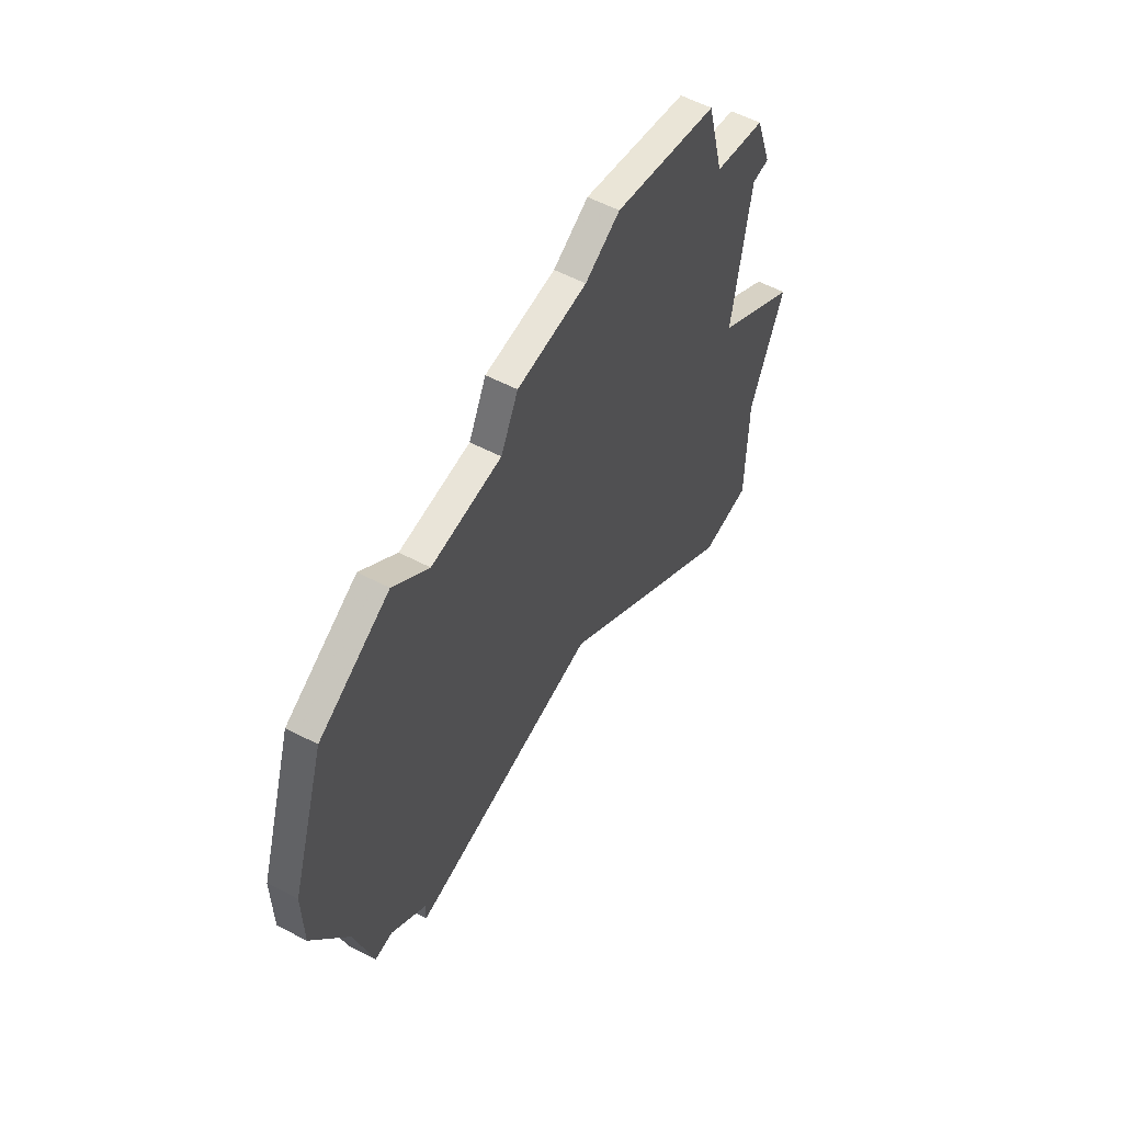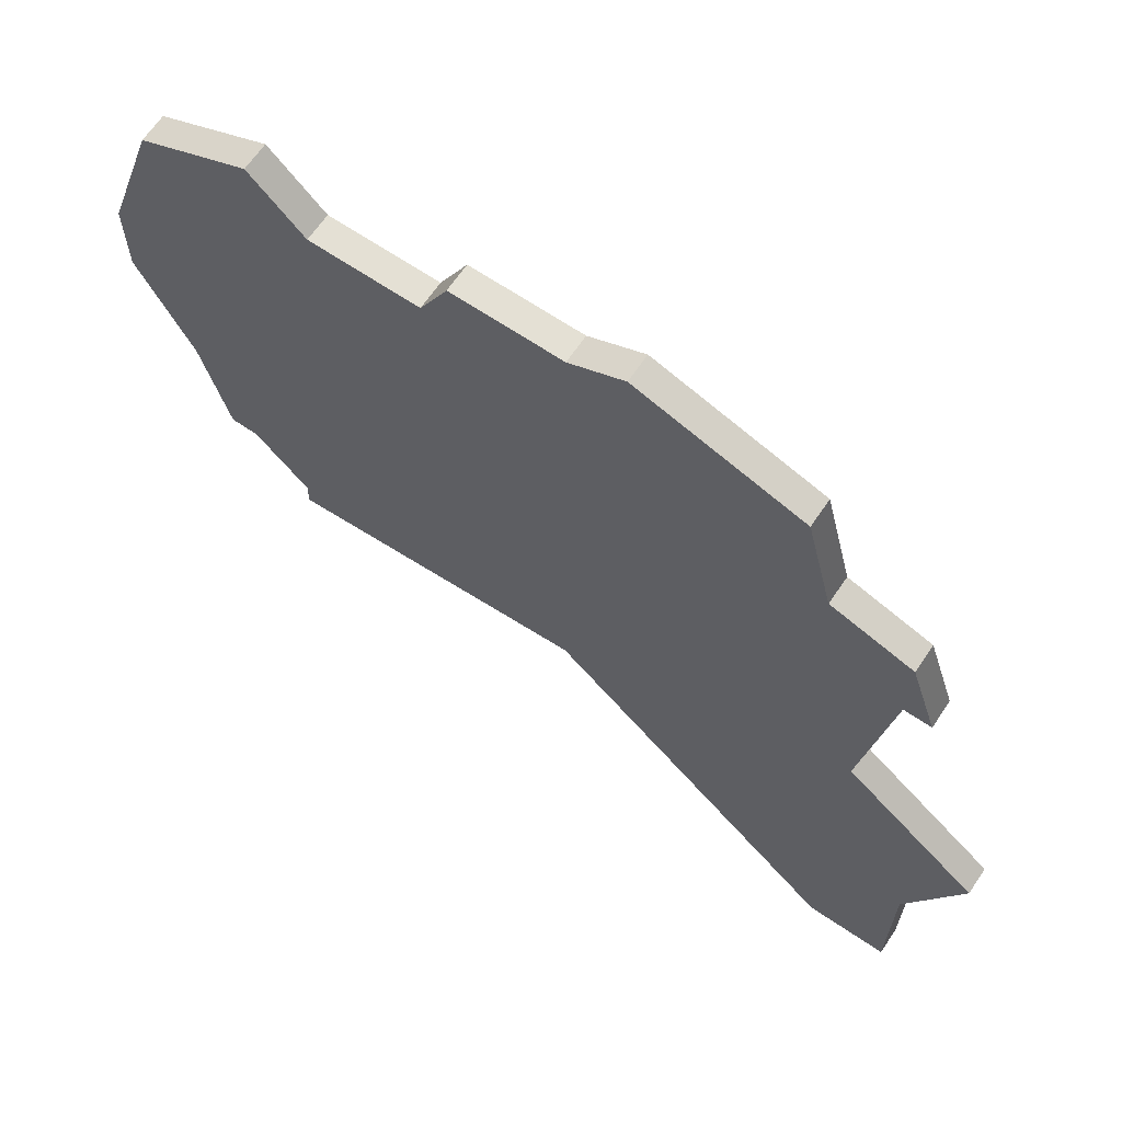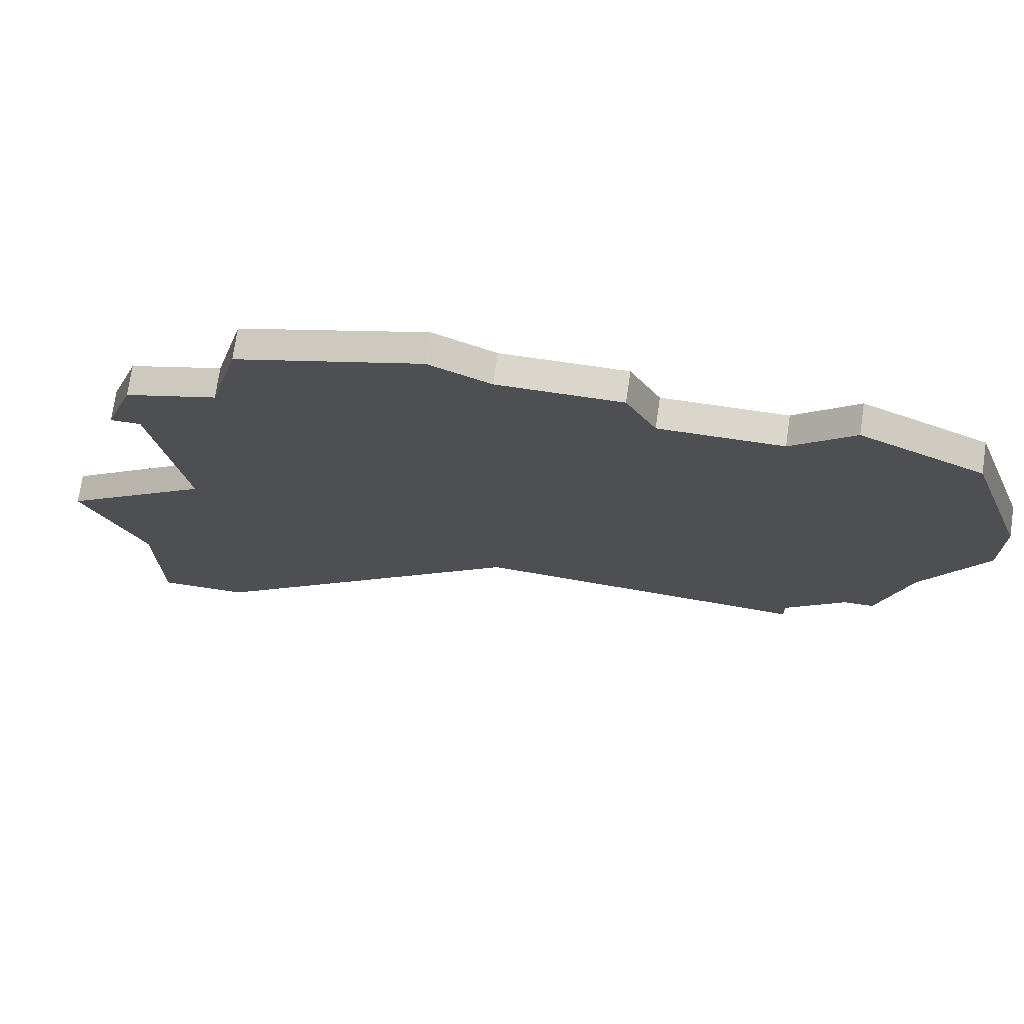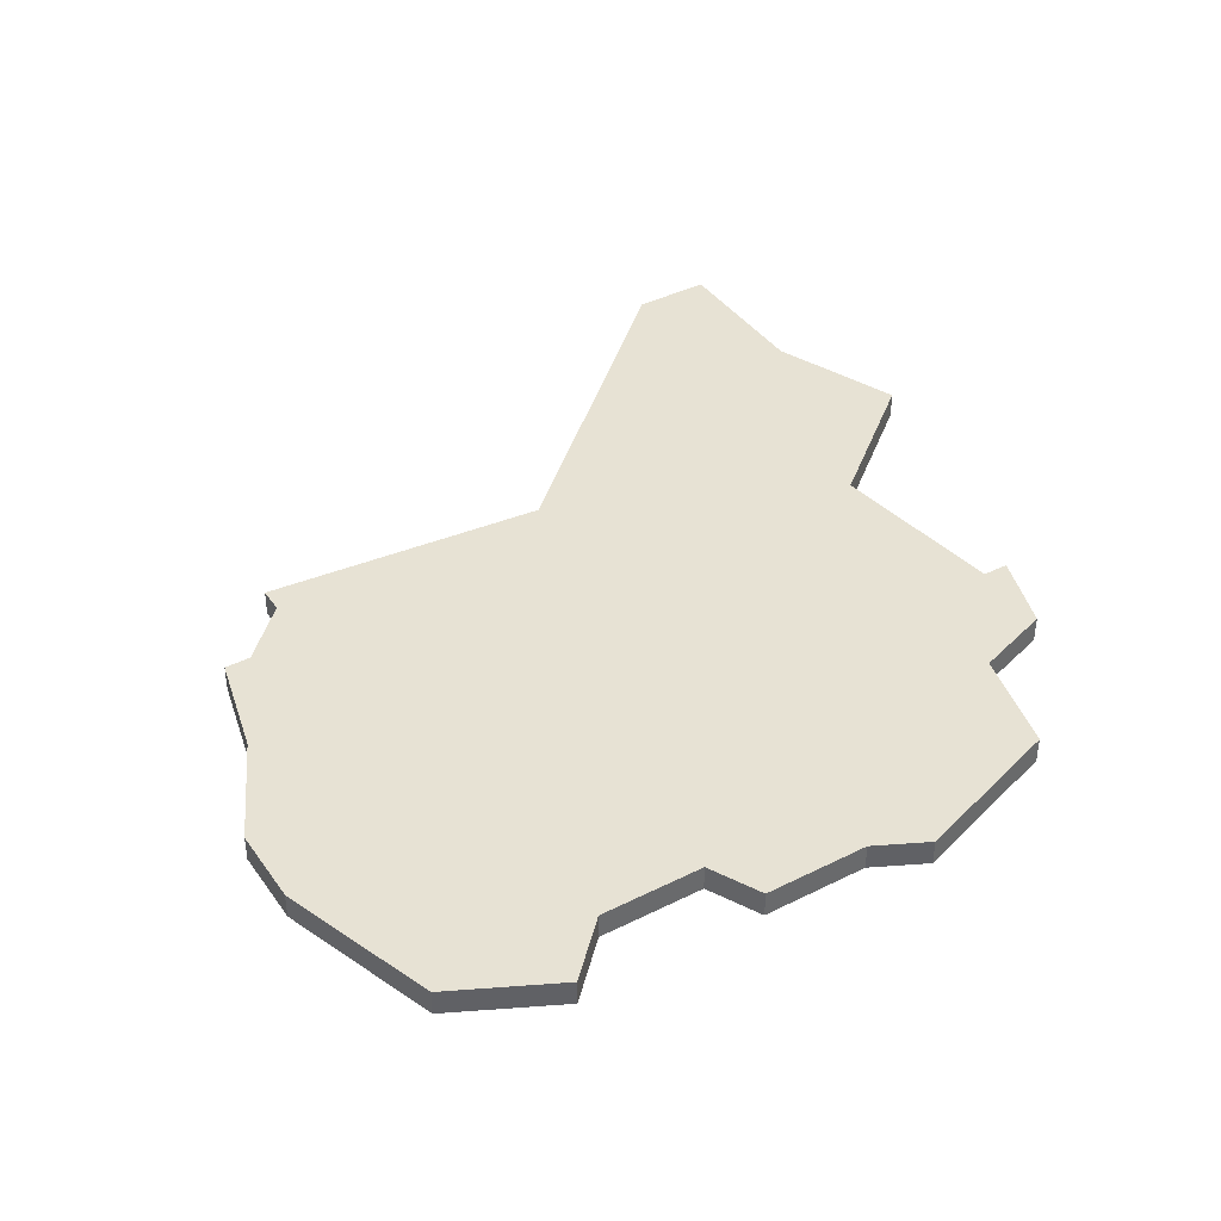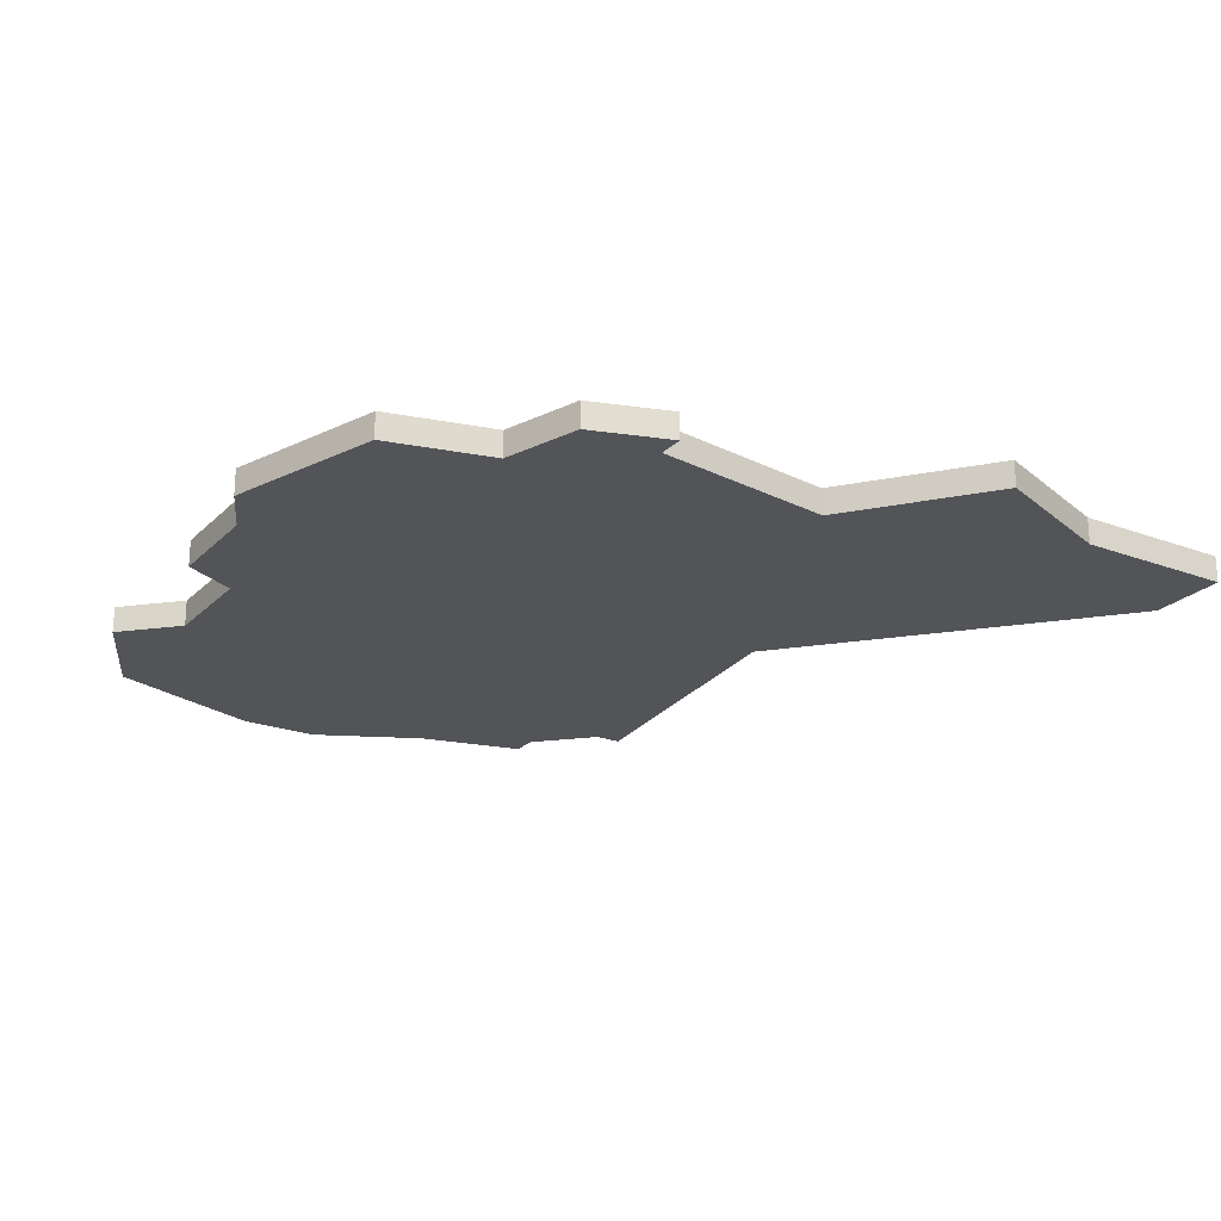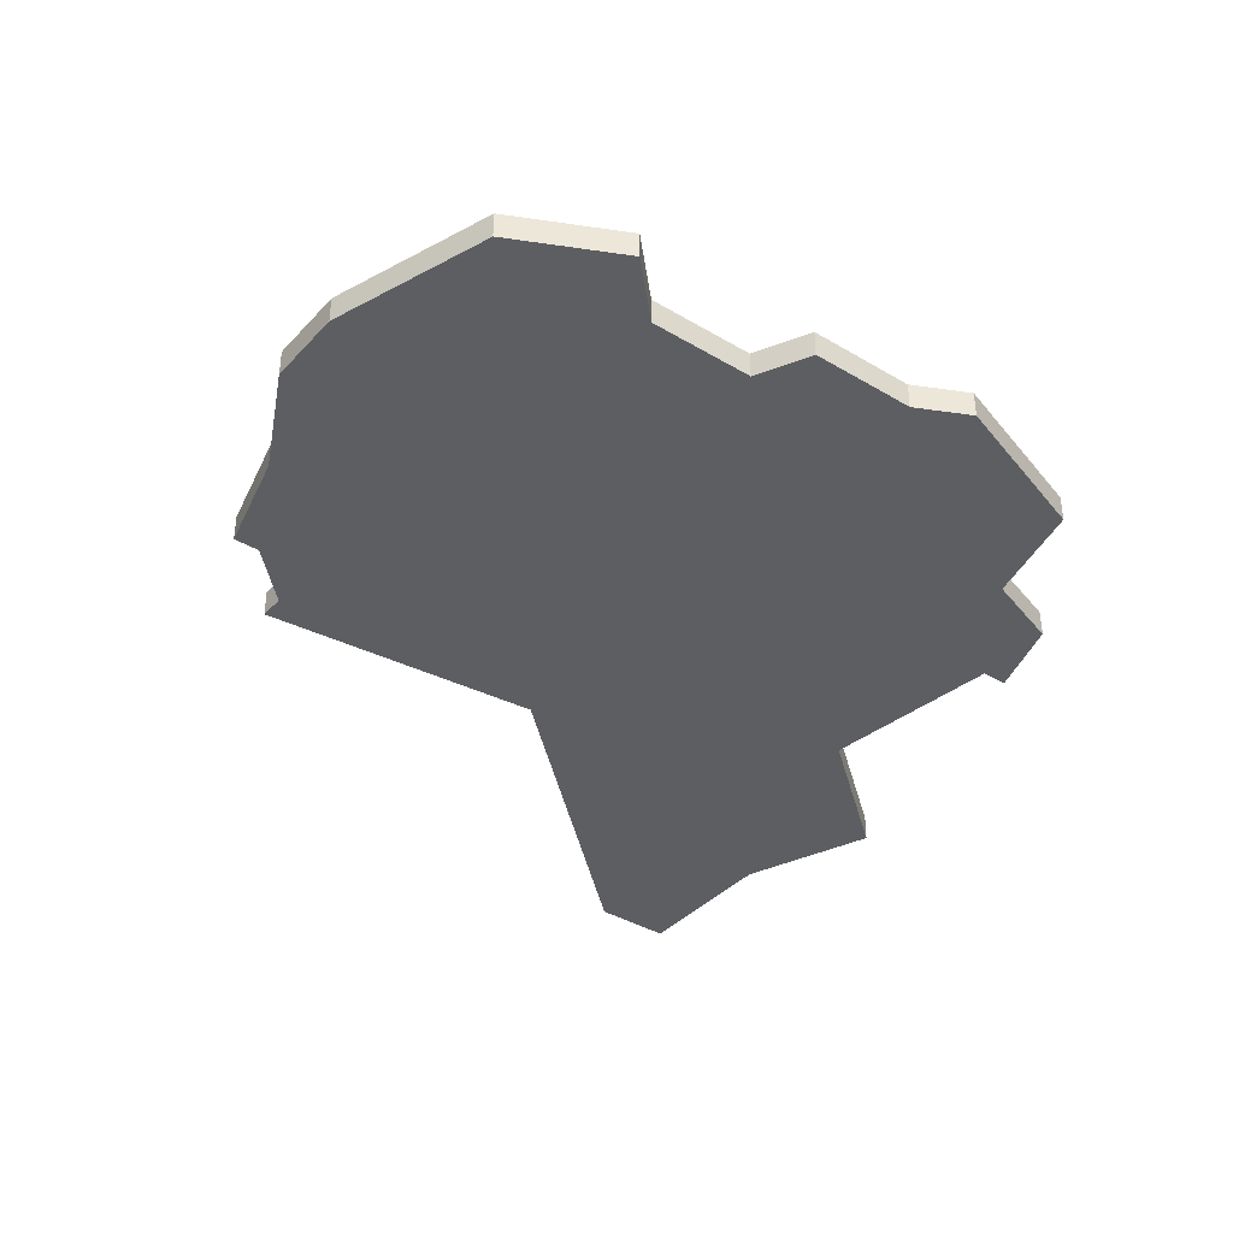
<metadata>
{"format":"obj","ext":"obj","renderer":"f3d","projection":"perspective","resolution":1024,"background":"white","views":[{"elev":59.8,"azim":117.8,"up":"+Y"},{"elev":66.1,"azim":-145.8,"up":"+Y"},{"elev":73.7,"azim":8.3,"up":"+Y"},{"elev":40.0,"azim":148.2,"up":"+Z"},{"elev":-23.0,"azim":-122.3,"up":"+Z"},{"elev":-37.9,"azim":142.8,"up":"+Z"}]}
</metadata>
<code>
v 3864 -915 0
v 3863 -918 0
v 3864 -918 0
v 3865 -925 0
v 3860 -929 0
v 3862 -934 0
v 3862 -940 0
v 3865 -940 0
v 3876 -930 0
v 3887 -931 0
v 3887 -930 0
v 3889 -928 0
v 3890 -928 0
v 3891 -924 0
v 3893 -920 0
v 3893 -917 0
v 3891 -911 0
v 3887 -909 0
v 3885 -911 0
v 3881 -911 0
v 3880 -909 0
v 3876 -909 0
v 3874 -908 0
v 3868 -910 0
v 3867 -914 0
v 3864 -915 1
v 3863 -918 1
v 3864 -918 1
v 3865 -925 1
v 3860 -929 1
v 3862 -934 1
v 3862 -940 1
v 3865 -940 1
v 3876 -930 1
v 3887 -931 1
v 3887 -930 1
v 3889 -928 1
v 3890 -928 1
v 3891 -924 1
v 3893 -920 1
v 3893 -917 1
v 3891 -911 1
v 3887 -909 1
v 3885 -911 1
v 3881 -911 1
v 3880 -909 1
v 3876 -909 1
v 3874 -908 1
v 3868 -910 1
v 3867 -914 1
f 2 1 25
f 6 5 4
f 8 7 6
f 11 10 9
f 14 13 12
f 16 15 14
f 18 17 16
f 22 21 20
f 24 23 22
f 3 2 25
f 8 6 4
f 12 11 9
f 16 14 12
f 19 18 16
f 24 22 20
f 4 3 25
f 9 8 4
f 16 12 9
f 20 19 16
f 25 24 20
f 9 4 25
f 20 16 9
f 9 25 20
f 50 26 27
f 29 30 31
f 31 32 33
f 34 35 36
f 37 38 39
f 39 40 41
f 41 42 43
f 45 46 47
f 47 48 49
f 50 27 28
f 29 31 33
f 34 36 37
f 37 39 41
f 41 43 44
f 45 47 49
f 50 28 29
f 29 33 34
f 34 37 41
f 41 44 45
f 45 49 50
f 50 29 34
f 34 41 45
f 45 50 34
f 27 26 2
f 2 26 1
f 28 27 3
f 3 27 2
f 29 28 4
f 4 28 3
f 30 29 5
f 5 29 4
f 31 30 6
f 6 30 5
f 32 31 7
f 7 31 6
f 33 32 8
f 8 32 7
f 34 33 9
f 9 33 8
f 35 34 10
f 10 34 9
f 36 35 11
f 11 35 10
f 37 36 12
f 12 36 11
f 38 37 13
f 13 37 12
f 39 38 14
f 14 38 13
f 40 39 15
f 15 39 14
f 41 40 16
f 16 40 15
f 42 41 17
f 17 41 16
f 43 42 18
f 18 42 17
f 44 43 19
f 19 43 18
f 45 44 20
f 20 44 19
f 46 45 21
f 21 45 20
f 47 46 22
f 22 46 21
f 48 47 23
f 23 47 22
f 49 48 24
f 24 48 23
f 26 50 1
f 1 50 25
f 50 49 25
f 25 49 24

</code>
